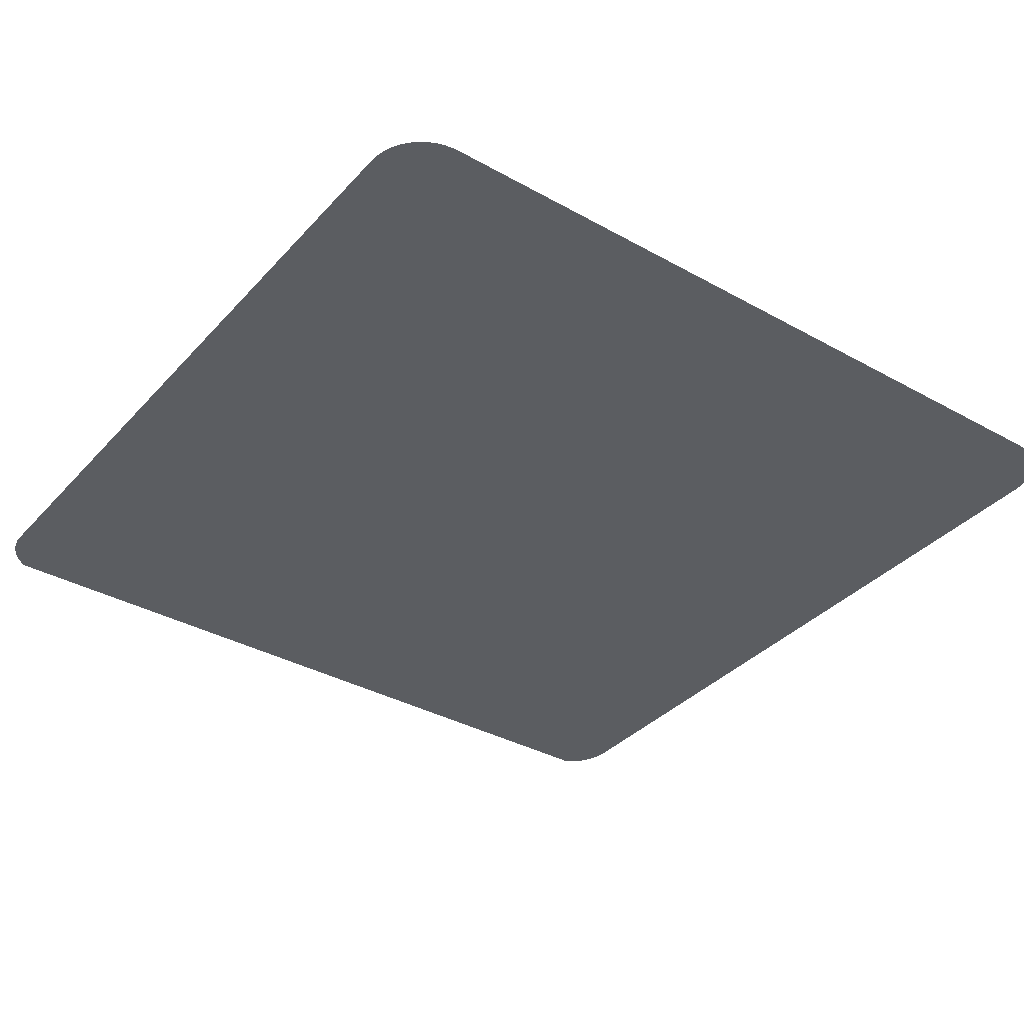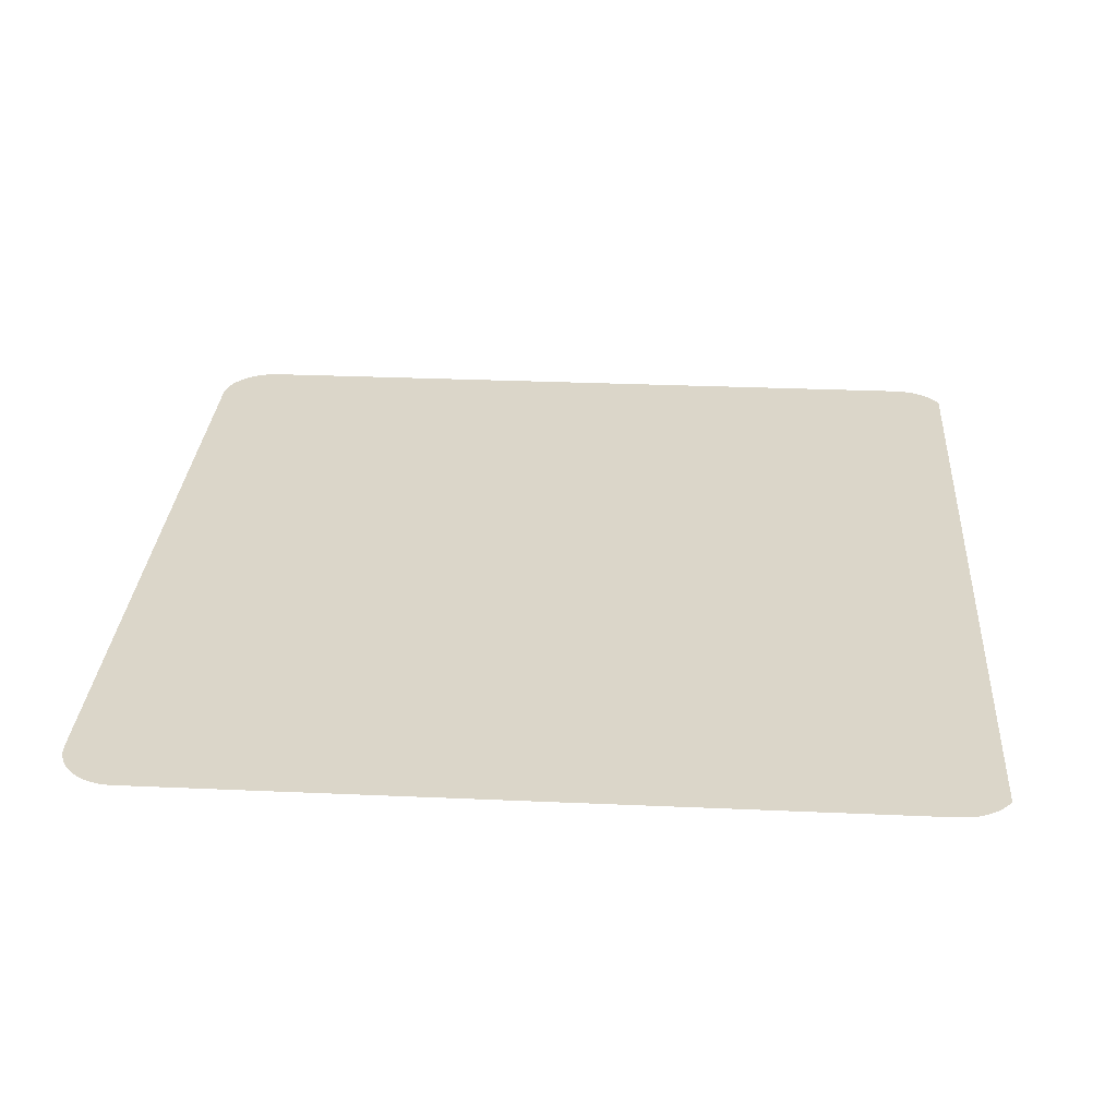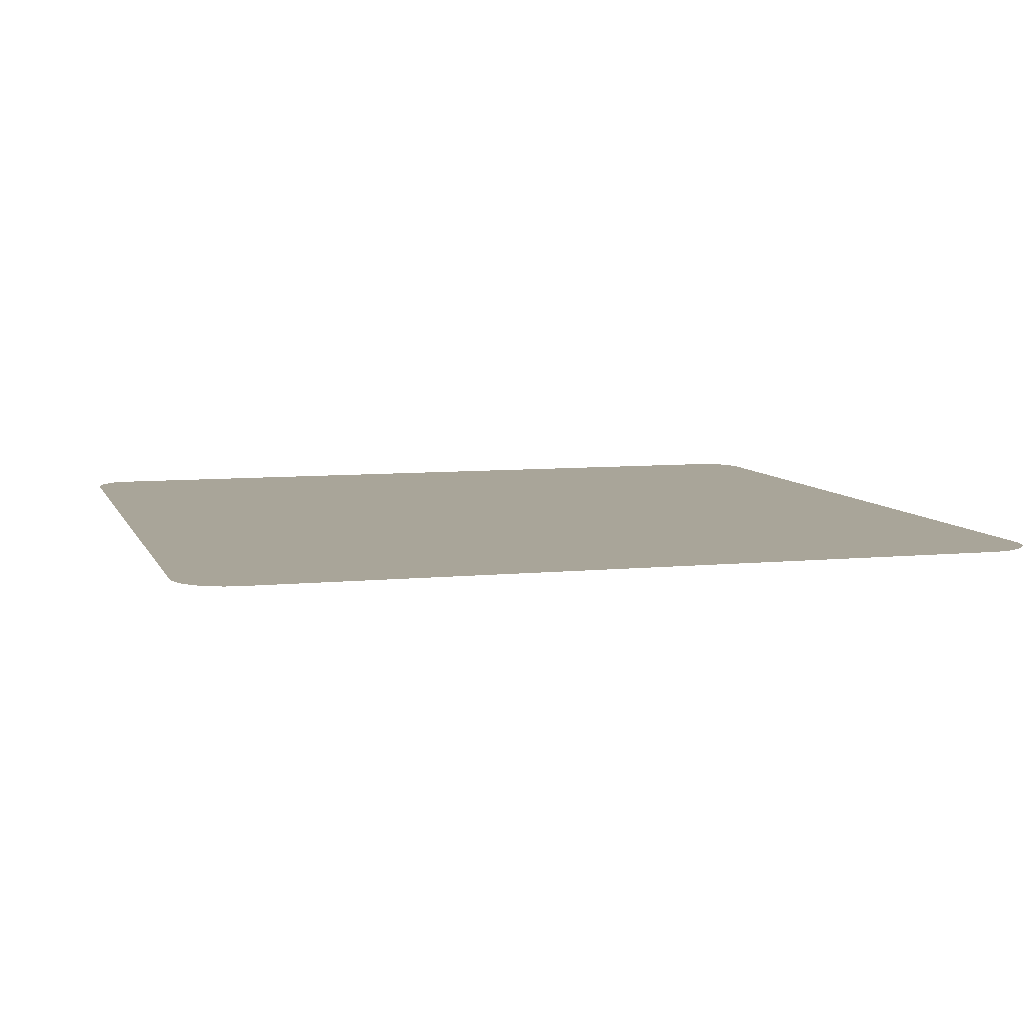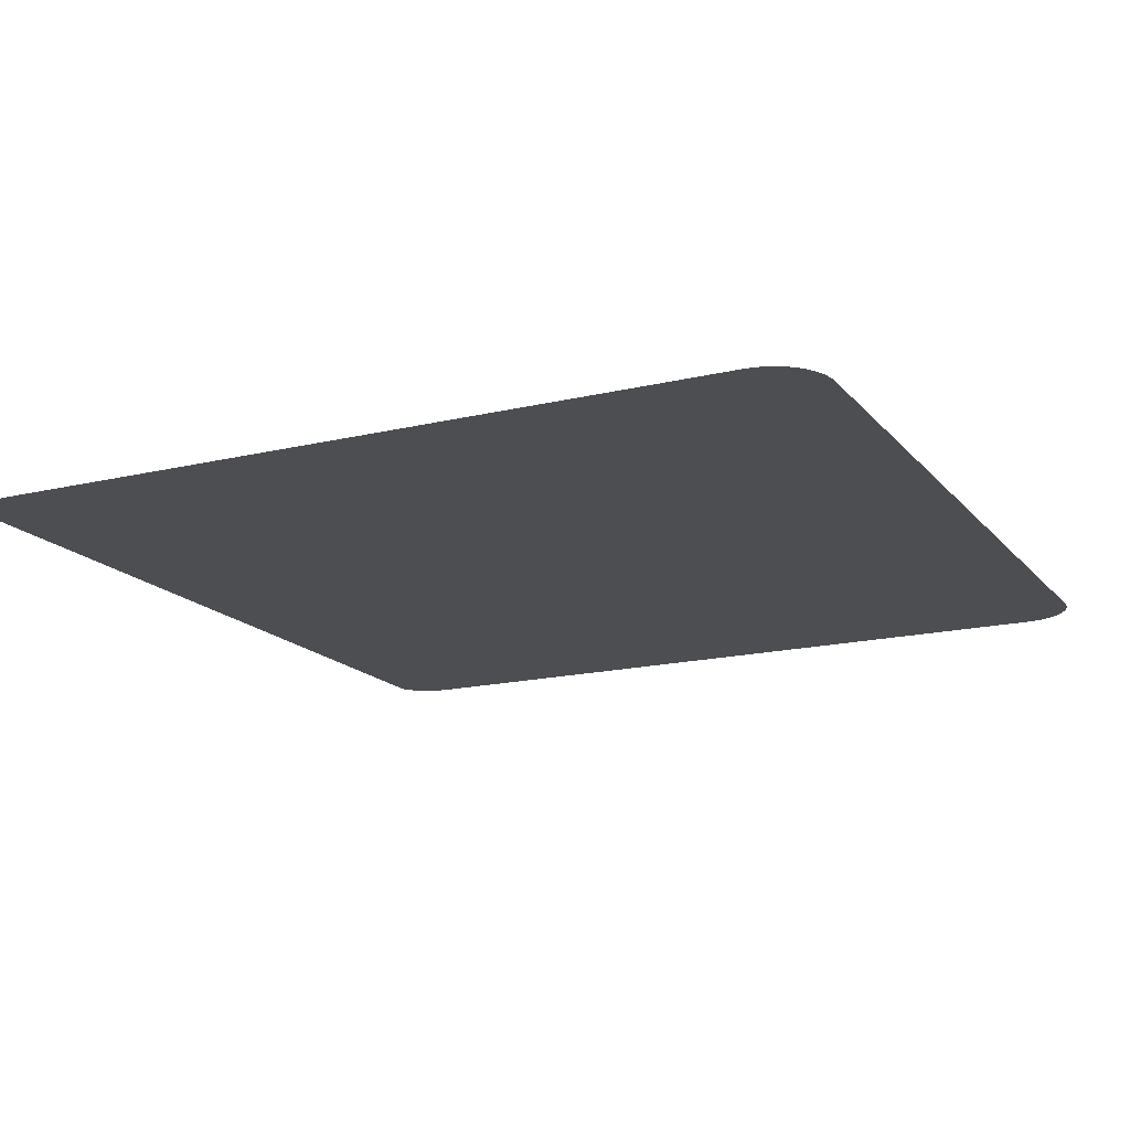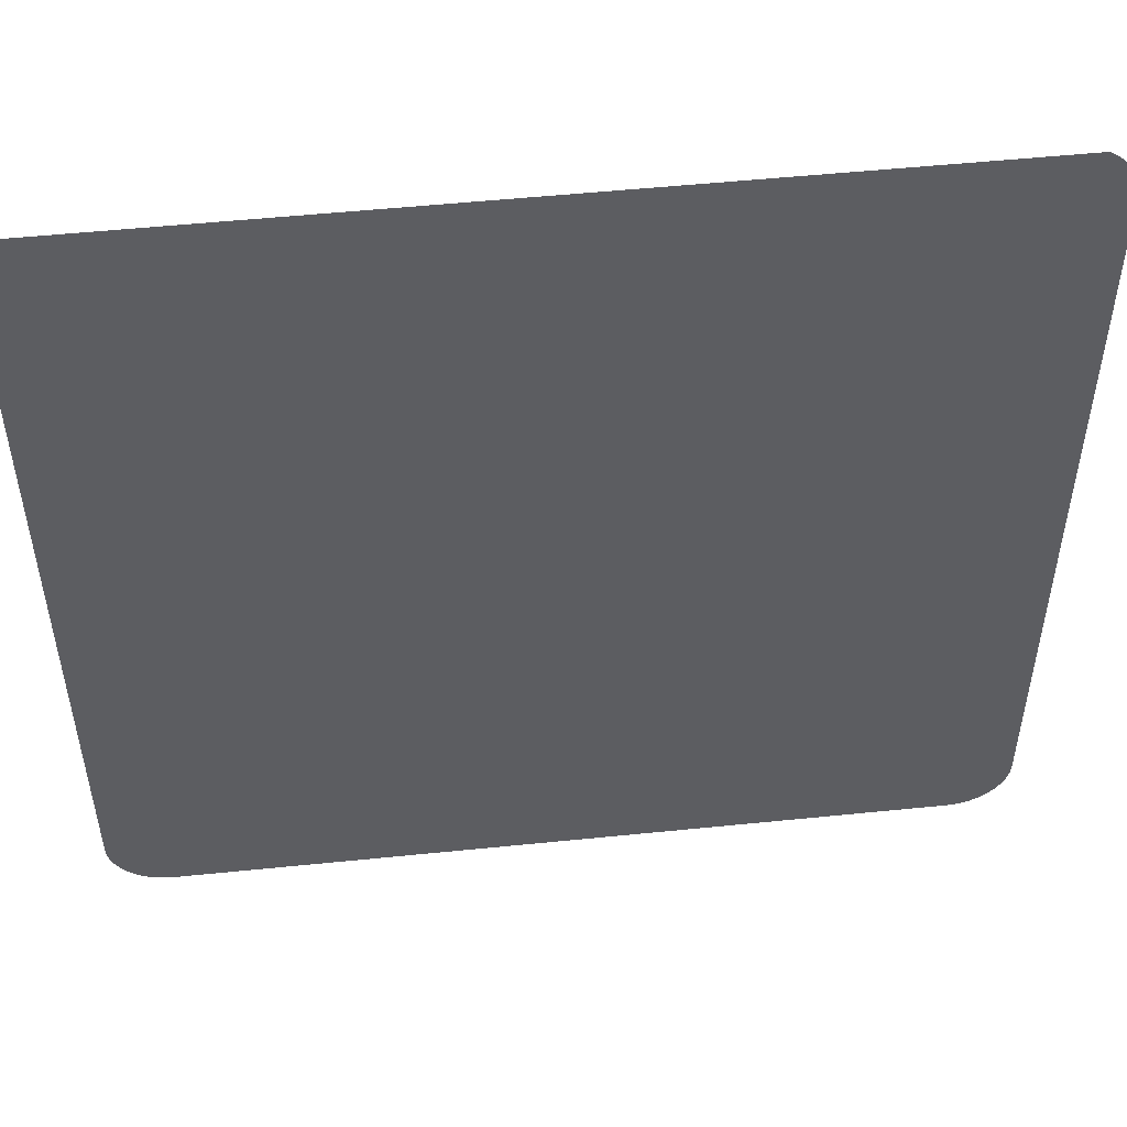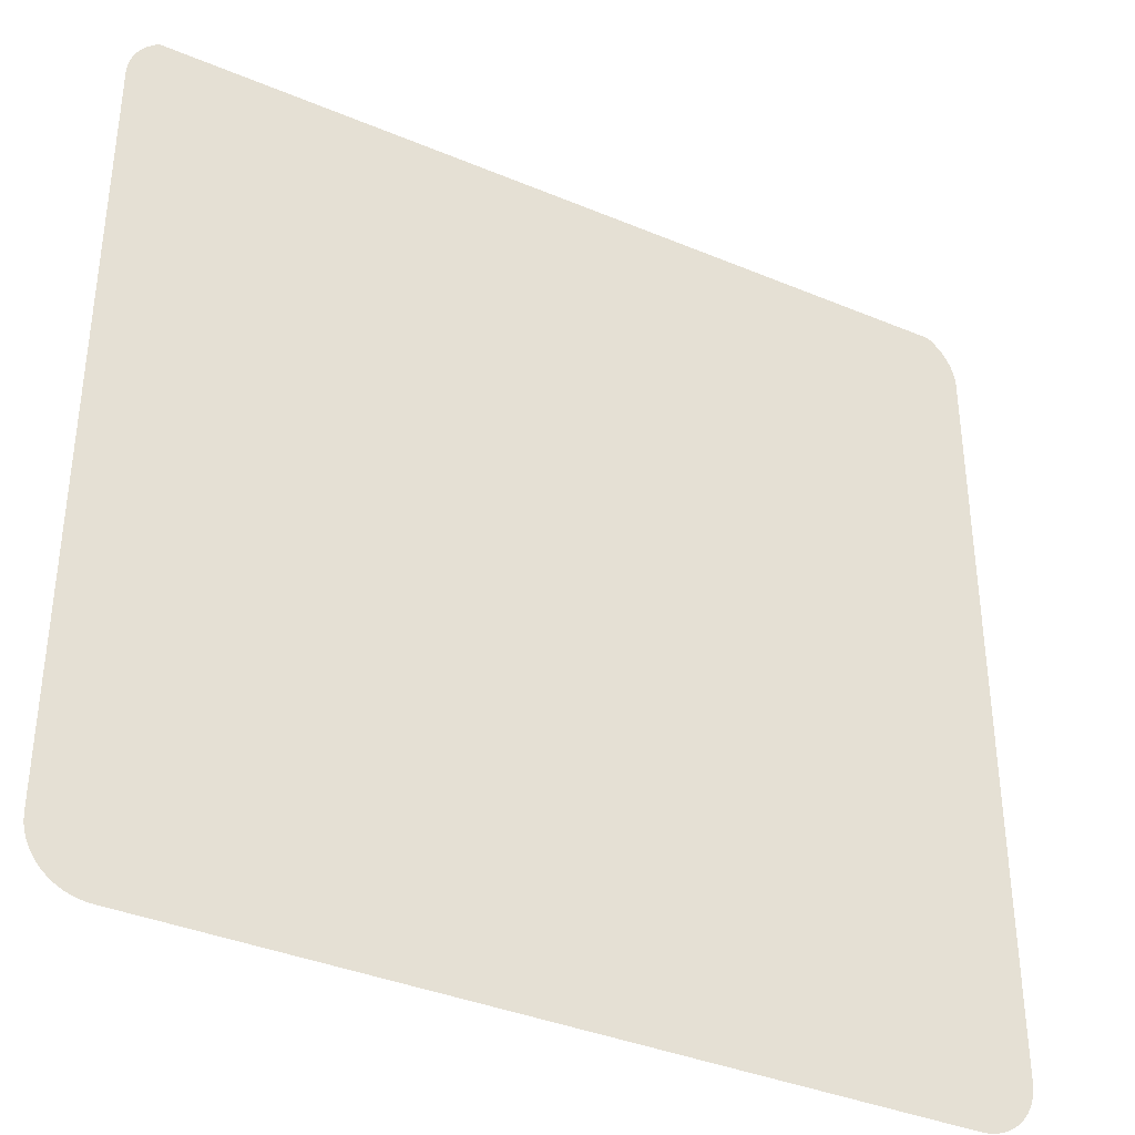
<metadata>
{"format":"obj","ext":"obj","renderer":"f3d","projection":"perspective","resolution":1024,"background":"white","views":[{"elev":-35.9,"azim":143.8,"up":"+Y"},{"elev":29.7,"azim":-86.3,"up":"+Y"},{"elev":7.4,"azim":164.0,"up":"+Y"},{"elev":-16.6,"azim":116.1,"up":"+Y"},{"elev":51.4,"azim":-6.3,"up":"+Z"},{"elev":-37.1,"azim":-28.5,"up":"+Z"}]}
</metadata>
<code>
o #ID2659
v -0.1622 0.006883 0.04707
v -0.1622 0.006883 0.01866
v -0.1622 0.006883 0.04679
v -0.1622 0.006883 0.01838
v -0.1621 0.006883 0.04734
v -0.1621 0.006883 0.0181
v -0.162 0.006883 0.04761
v -0.162 0.006883 0.01784
v -0.1619 0.006883 0.04787
v -0.1619 0.006883 0.01758
v -0.1618 0.006883 0.0481
v -0.1618 0.006883 0.01735
v -0.1616 0.006883 0.04831
v -0.1616 0.006883 0.01713
v -0.1614 0.006883 0.0485
v -0.1614 0.006883 0.01695
v -0.1611 0.006883 0.01679
v -0.1612 0.006883 0.0486
v -0.1308 0.006883 0.04866
v -0.1609 0.006883 0.01666
v -0.1606 0.006883 0.01657
v -0.1603 0.006883 0.01652
v -0.16 0.006883 0.0165
v -0.1319 0.006883 0.0165
v -0.1316 0.006883 0.01652
v -0.1314 0.006883 0.01657
v -0.1311 0.006883 0.01666
v -0.1308 0.006883 0.01679
v -0.1306 0.006883 0.01695
v -0.1306 0.006883 0.0485
v -0.1304 0.006883 0.01713
v -0.1304 0.006883 0.04831
v -0.1302 0.006883 0.0481
v -0.1302 0.006883 0.01735
v -0.1301 0.006883 0.04787
v -0.1301 0.006883 0.01758
v -0.1299 0.006883 0.04761
v -0.1299 0.006883 0.01784
v -0.1298 0.006883 0.04734
v -0.1298 0.006883 0.0181
v -0.1298 0.006883 0.04707
v -0.1298 0.006883 0.01838
v -0.1298 0.006883 0.04679
v -0.1298 0.006883 0.01866
f 1 2 3
f 3 2 1
f 2 1 4
f 4 1 2
f 4 1 5
f 5 1 4
f 4 5 6
f 6 5 4
f 6 5 7
f 7 5 6
f 6 7 8
f 8 7 6
f 8 7 9
f 9 7 8
f 8 9 10
f 10 9 8
f 10 9 11
f 11 9 10
f 10 11 12
f 12 11 10
f 12 11 13
f 13 11 12
f 12 13 14
f 14 13 12
f 14 13 15
f 15 13 14
f 14 15 16
f 16 15 14
f 16 15 17
f 17 15 16
f 17 15 18
f 18 15 17
f 17 18 19
f 19 18 17
f 17 19 20
f 20 19 17
f 20 19 21
f 21 19 20
f 21 19 22
f 22 19 21
f 22 19 23
f 23 19 22
f 23 19 24
f 24 19 23
f 24 19 25
f 25 19 24
f 25 19 26
f 26 19 25
f 26 19 27
f 27 19 26
f 27 19 28
f 28 19 27
f 28 19 29
f 29 19 28
f 29 19 30
f 30 19 29
f 29 30 31
f 31 30 29
f 31 30 32
f 32 30 31
f 31 32 33
f 33 32 31
f 31 33 34
f 34 33 31
f 34 33 35
f 35 33 34
f 34 35 36
f 36 35 34
f 36 35 37
f 37 35 36
f 36 37 38
f 38 37 36
f 38 37 39
f 39 37 38
f 38 39 40
f 40 39 38
f 40 39 41
f 41 39 40
f 40 41 42
f 42 41 40
f 42 41 43
f 43 41 42
f 42 43 44
f 44 43 42

</code>
